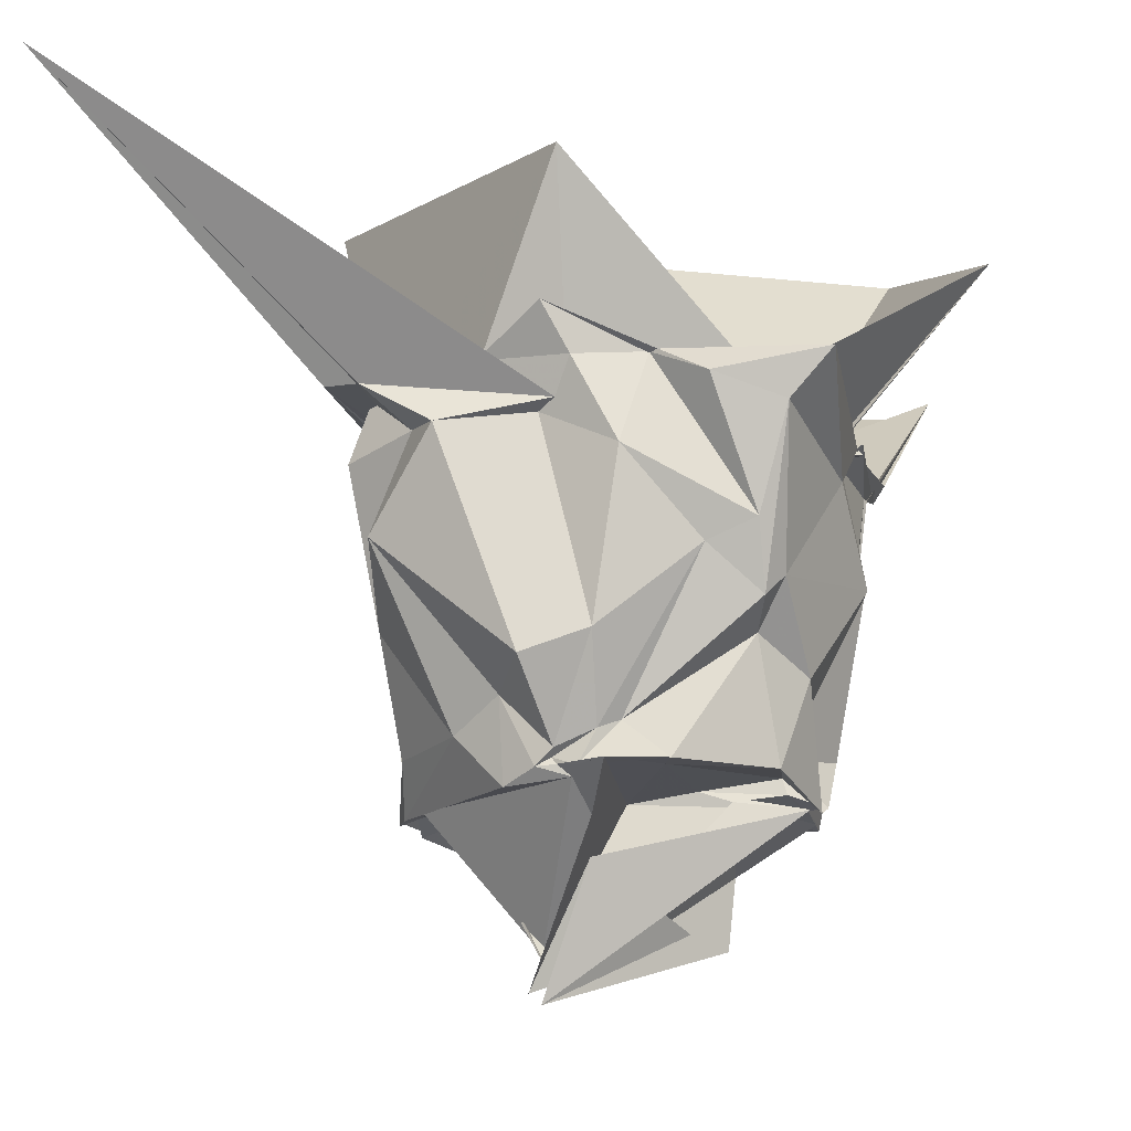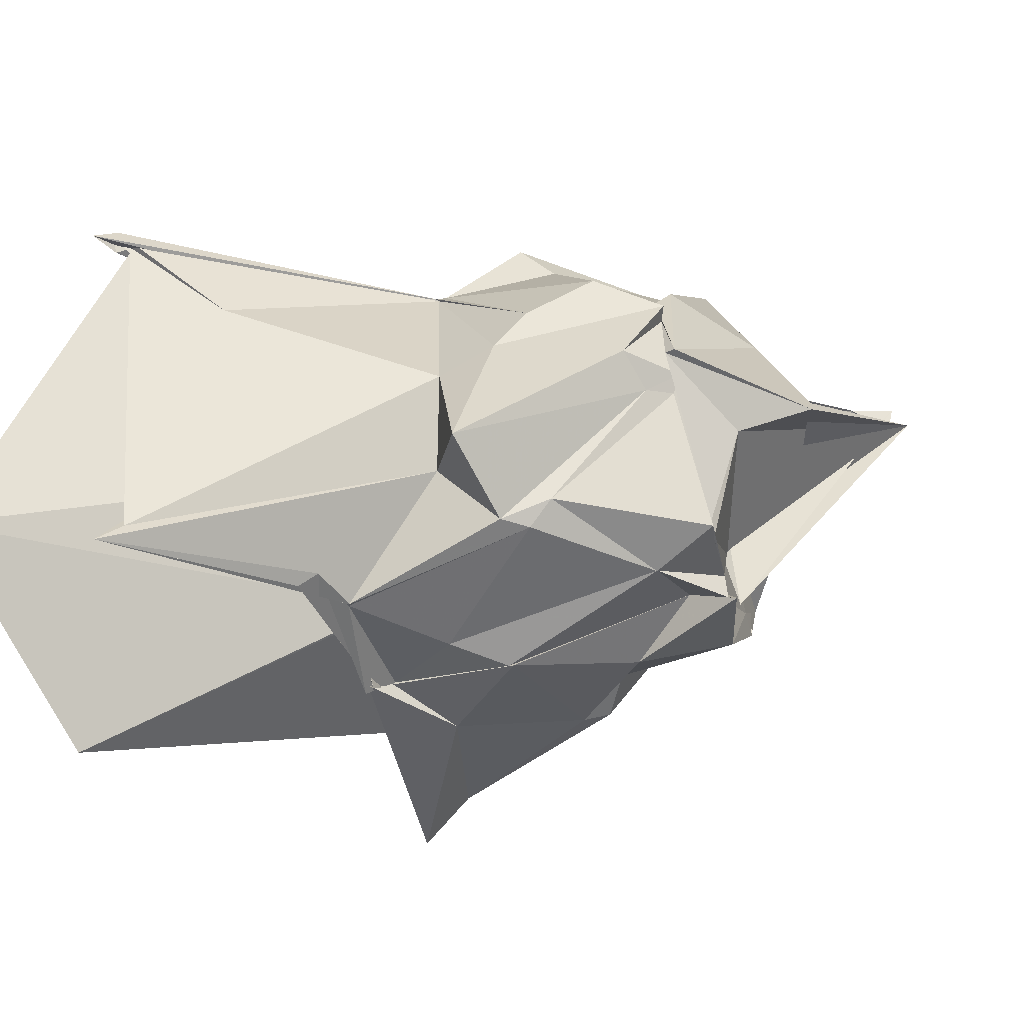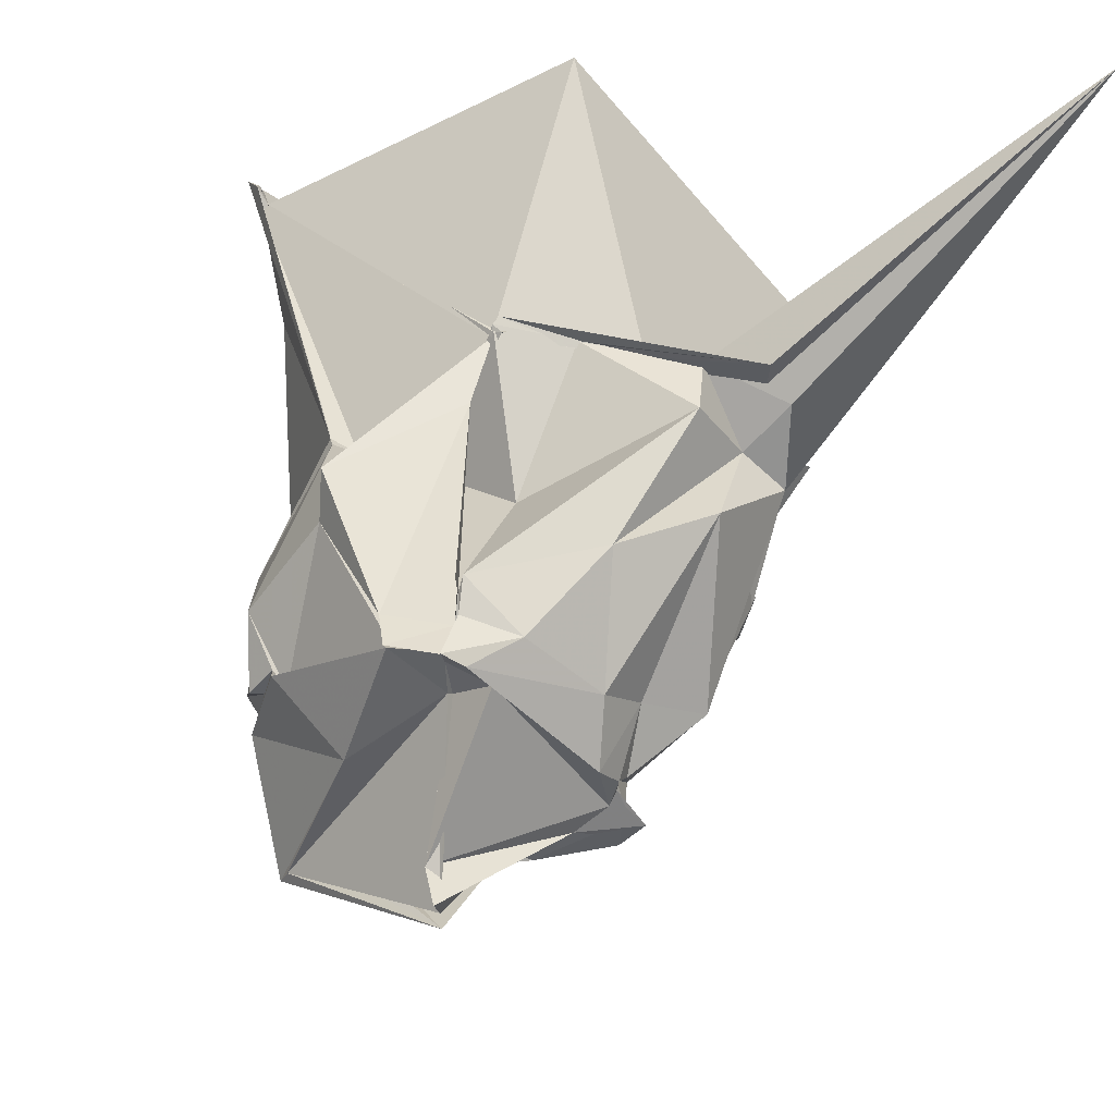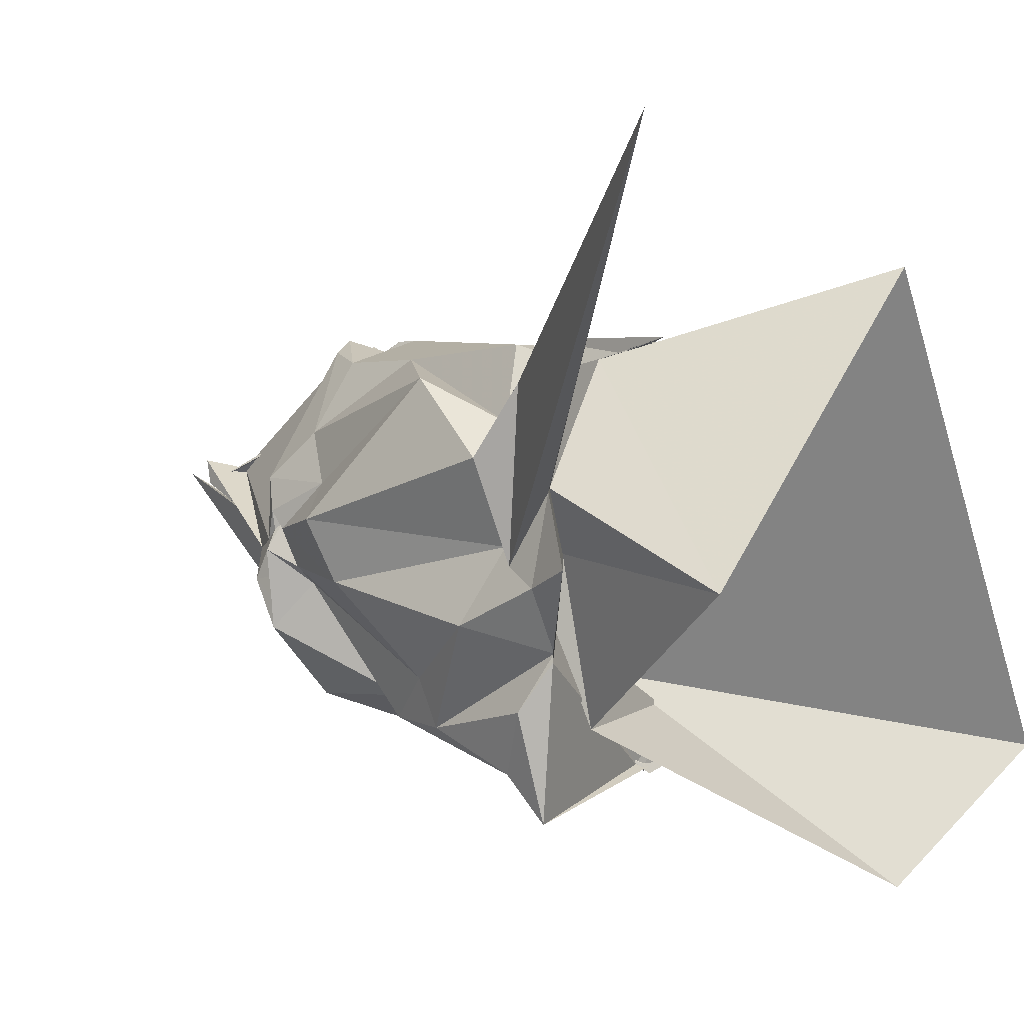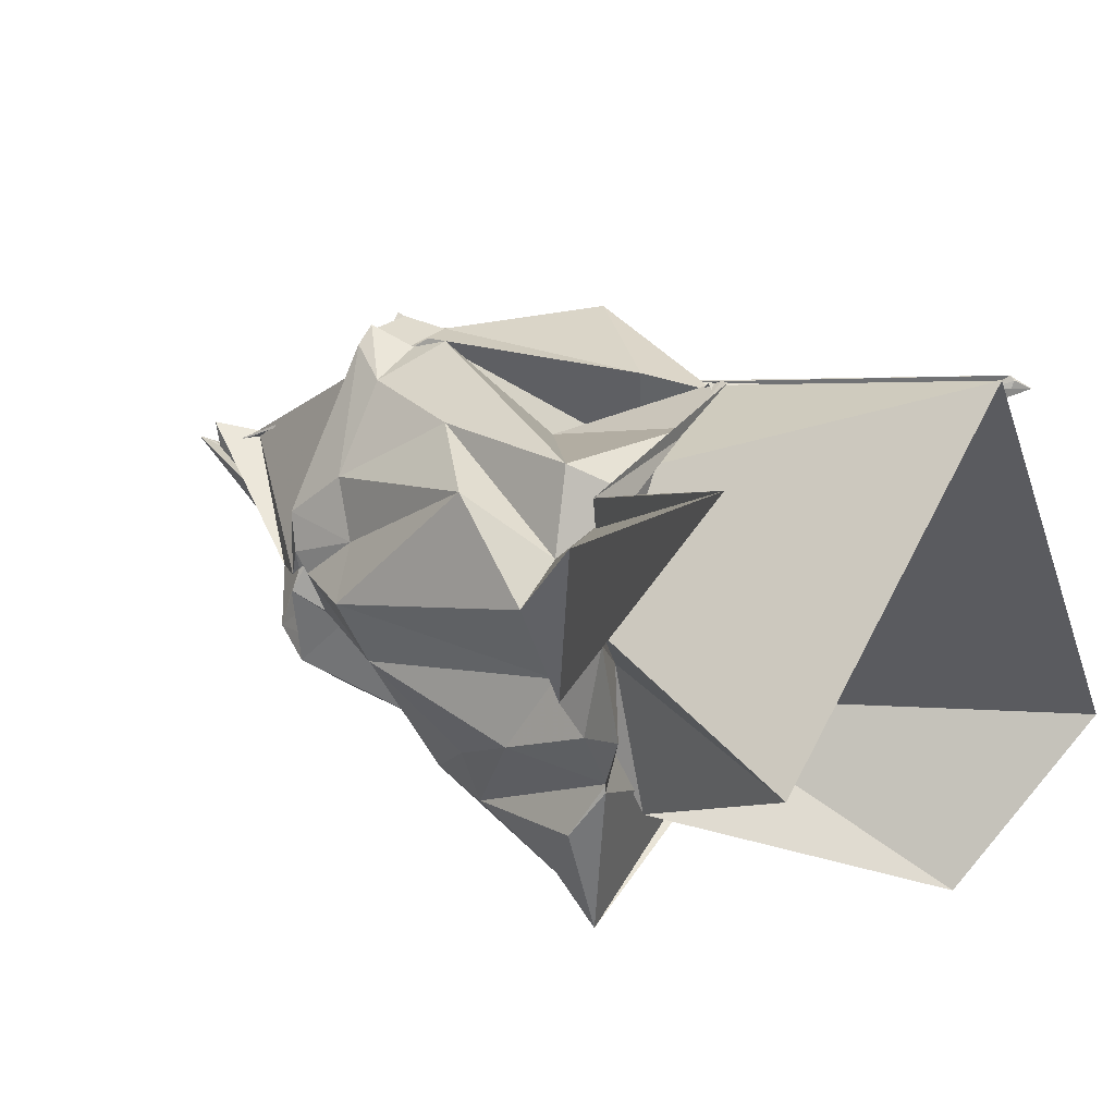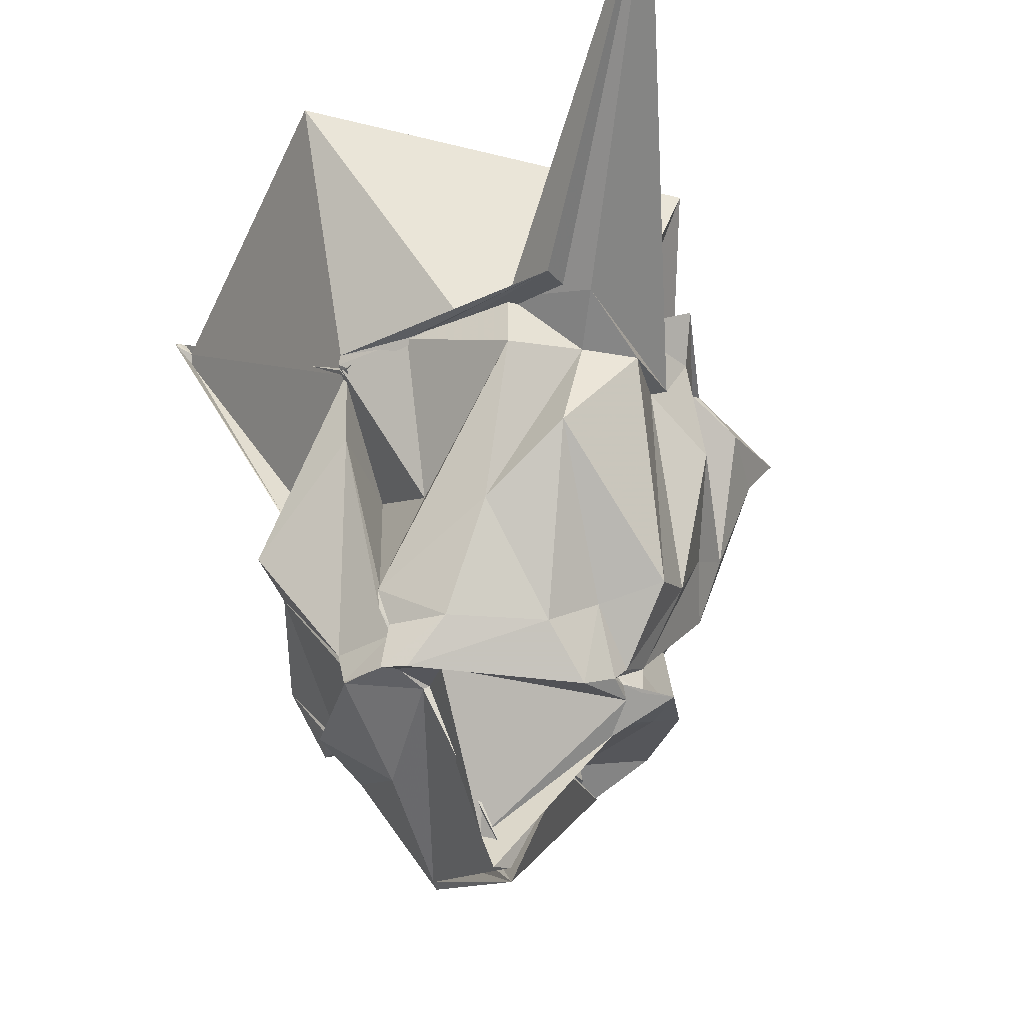
<metadata>
{"format":"obj","ext":"obj","renderer":"f3d","projection":"perspective","resolution":1024,"background":"white","views":[{"elev":-16.9,"azim":-76.8,"up":"+Z"},{"elev":-44.0,"azim":106.5,"up":"+Y"},{"elev":56.0,"azim":-164.3,"up":"+Y"},{"elev":6.4,"azim":-57.7,"up":"+Y"},{"elev":31.5,"azim":-58.9,"up":"+Y"},{"elev":-28.4,"azim":-146.9,"up":"+Z"}]}
</metadata>
<code>
v -0.8246 -0.8735 0.8243
v -1.485 -0.02544 -1.413
v 0.8121 0.2304 1.483
v 1.14 0.7582 2.072
v 1.244 0.6499 2.18
v -0.7536 1.241 1.043
v -0.7246 1.26 1.008
v -0.6594 1.259 1.053
v -1.142 1.204 1.108
v -1.854 1.155 1.188
v -2.391 1.071 1.097
v -2.281 -0.01268 0.9679
v -2.369 -0.117 1.178
v -2.189 -0.5183 1.22
v -2.308 -0.8694 1.043
v -2.213 -1.542 1.163
v -0.7726 -1.461 1.061
v -0.8264 -1.429 1.038
v -0.7995 -1.498 1.083
v 0.1795 -1.428 1.03
v 1.054 -1.705 1.973
v 0.9675 -1.559 1.853
v 0.1107 0.721 0.3942
v 0.1263 0.7281 0.4077
v -0.04201 0.6634 0.3906
v -0.6711 1.188 1.024
v -0.4977 0.5366 0.4414
v -1.044 0.8486 0.1806
v -1.927 1.265 0.7948
v -2.174 0.8234 0.8787
v -2.448 0.6323 0.8255
v -2.227 0.09365 0.9094
v -2.349 -0.3808 0.6604
v -2.041 -1.081 0.2873
v -2.178 -1.279 0.8889
v -1.302 -1.437 0.6872
v -0.905 -1.371 0.9551
v -0.9054 -1.359 0.9416
v -0.1374 -1.413 0.9633
v -0.1133 -1.425 0.9509
v 0.136 -0.7715 0.3665
v 0.3992 -0.2794 0.279
v 0.3926 0.1061 -0.2424
v 0.09508 0.7539 0.3546
v -0.0141 1.159 -0.09022
v -0.6773 1.178 0.5453
v -0.9846 1.207 -0.7038
v -0.9791 1.216 -0.5858
v -1.684 1.137 -0.1329
v -2.182 1.062 0.2767
v -2.333 0.1829 -0.4689
v -2.239 -0.2053 -0.3251
v -2.045 -0.7839 0.1669
v -1.875 -1.079 -0.105
v -1.766 -1.177 0.02835
v -0.8005 -1.498 0.1911
v -0.8043 -1.49 0.2182
v -0.5941 -1.429 0.5123
v 0.02511 -1.251 -0.1499
v 0.1289 -1.243 -0.007659
v 0.6162 -1.006 0.1218
v 0.4064 -0.1272 -0.04868
v 0.3002 0.3687 -0.6221
v -0.05482 0.935 -0.2912
v -0.5846 1.056 -0.8538
v -1.006 1.112 -0.8462
v -1.011 1.138 -0.791
v -1.377 1.084 -0.7989
v -1.82 0.6647 -0.7818
v -1.984 0.368 -0.6025
v -1.992 0.06365 -0.9122
v -1.969 -0.1715 -0.8124
v -1.879 -0.2864 -0.7528
v -1.64 -0.9946 -0.25
v -1.286 -1.227 -0.4344
v -1.015 -1.025 -0.8174
v -0.5165 -1.253 -0.7402
v -0.541 -1.235 -0.7339
v 0.08095 -1.119 -0.2889
v 0.09081 -0.4234 -0.8608
v 0.31 -0.296 -0.788
v 0.1786 0.1548 -1.01
v -0.06701 0.3332 -1.03
v -0.7251 1.086 -1.05
v -0.6791 1.123 -1.073
v -1.035 1.181 -1.077
v -1.004 1.204 -1.089
v -1.142 1.132 -1.09
v -1.878 0.368 -1.09
v -1.97 0.1702 -1.006
v -1.939 0.08542 -0.955
v -2.014 -0.07475 -1.019
v -1.98 -0.5751 -0.9978
v -1.455 -1.077 -0.9703
v -0.9063 -1.22 -1.112
v -0.8561 -1.248 -1.072
v -0.8085 -1.124 -1.07
v -0.3848 -1.122 -1.102
v -0.01191 -0.3886 -0.9987
v 0.03584 -0.2949 -1.05
v 0.08496 0.1309 -0.9725
v 0.05197 0.3365 -0.9322
v 1.065 0.6888 2.019
v 1.141 0.7312 2.104
v 1.088 0.6415 2.095
v -0.6622 1.238 1.022
v -0.6793 1.273 1.106
v -2.241 1.316 1.15
v -3.728 2.559 2.677
v -2.26 0.4376 1.222
v -2.492 0.02391 1.461
v -2.21 -0.5683 1.225
v -0.8427 -1.439 1.008
v -0.7653 -1.496 1.024
v -0.7926 -1.44 1.045
v 0.1874 -1.5 1.144
v 0.7879 -1.188 1.715
v -0.04354 -0.4661 0.947
v 1.053 0.6957 2.003
v -0.6718 1.22 0.9916
v -1.531 1.168 1.129
v -2.194 0.4522 1.19
v -1.829 0.01939 1.059
v -1.951 -0.3595 1.051
v -0.4843 -1.152 1.056
v -0.5161 -1.212 1.067
v -0.5641 -1.075 0.8744
v 1.171 -1.46 2.846
v -0.6699 1.725 2.724
v -2.407 -0.05035 2.422
v -1.7 -1.055 1.183
v -0.02498 -2.216 2.461
v 0.01894 0.4278 -1.024
v -0.7082 1.152 -1.101
v -0.9991 1.107 -1.018
v -1.011 1.055 -1.044
v -1.282 0.9864 -1.076
v -1.932 -0.02528 -1.064
v -1.956 0.05237 -0.9961
v -2.134 -0.2456 -1.01
v -1.835 -0.5127 -0.9976
v -0.9929 -1.011 -0.9204
v -0.9962 -1.039 -1.017
v -0.4829 -1.127 -1.084
v -0.4447 -1.021 -1.083
v 0.1596 -0.2249 -0.9996
v 0.183 -0.235 -1.057
v -0.5295 0.4072 -1.414
v -1.03 0.807 -1.083
v -1.05 0.7704 -1.058
v -1.129 0.3275 -1.876
v -1.776 -0.09829 -1.24
v -1.027 -0.1321 -1.033
v -1.04 -0.5444 -0.9819
v -1.046 -0.7377 -1.051
v -0.2064 -0.6017 -1.319
v -0.1996 -0.5537 -1.749
v -0.2454 -0.4532 -1.739
v -1.27 0.2251 -2.069
v -1.25 0.3788 -2.11
v -1.022 -1.17 -1.11
v -1.316 0.2892 -2.185
f 3 23 4
f 4 23 24
f 4 24 5
f 5 24 25
f 5 25 6
f 6 25 26
f 6 26 7
f 7 26 27
f 7 27 8
f 8 27 28
f 8 28 9
f 9 28 29
f 9 29 10
f 10 29 30
f 10 30 11
f 11 30 31
f 11 31 12
f 12 31 32
f 12 32 13
f 13 32 33
f 13 33 14
f 14 33 34
f 14 34 15
f 15 34 35
f 15 35 16
f 16 35 36
f 16 36 17
f 17 36 37
f 17 37 18
f 18 37 38
f 18 38 19
f 19 38 39
f 19 39 20
f 20 39 40
f 20 40 21
f 21 40 41
f 21 41 22
f 22 41 42
f 22 42 3
f 3 42 23
f 23 43 24
f 24 43 44
f 24 44 25
f 25 44 45
f 25 45 26
f 26 45 46
f 26 46 27
f 27 46 47
f 27 47 28
f 28 47 48
f 28 48 29
f 29 48 49
f 29 49 30
f 30 49 50
f 30 50 31
f 31 50 51
f 31 51 32
f 32 51 52
f 32 52 33
f 33 52 53
f 33 53 34
f 34 53 54
f 34 54 35
f 35 54 55
f 35 55 36
f 36 55 56
f 36 56 37
f 37 56 57
f 37 57 38
f 38 57 58
f 38 58 39
f 39 58 59
f 39 59 40
f 40 59 60
f 40 60 41
f 41 60 61
f 41 61 42
f 42 61 62
f 42 62 23
f 23 62 43
f 43 63 44
f 44 63 64
f 44 64 45
f 45 64 65
f 45 65 46
f 46 65 66
f 46 66 47
f 47 66 67
f 47 67 48
f 48 67 68
f 48 68 49
f 49 68 69
f 49 69 50
f 50 69 70
f 50 70 51
f 51 70 71
f 51 71 52
f 52 71 72
f 52 72 53
f 53 72 73
f 53 73 54
f 54 73 74
f 54 74 55
f 55 74 75
f 55 75 56
f 56 75 76
f 56 76 57
f 57 76 77
f 57 77 58
f 58 77 78
f 58 78 59
f 59 78 79
f 59 79 60
f 60 79 80
f 60 80 61
f 61 80 81
f 61 81 62
f 62 81 82
f 62 82 43
f 43 82 63
f 63 83 64
f 64 83 84
f 64 84 65
f 65 84 85
f 65 85 66
f 66 85 86
f 66 86 67
f 67 86 87
f 67 87 68
f 68 87 88
f 68 88 69
f 69 88 89
f 69 89 70
f 70 89 90
f 70 90 71
f 71 90 91
f 71 91 72
f 72 91 92
f 72 92 73
f 73 92 93
f 73 93 74
f 74 93 94
f 74 94 75
f 75 94 95
f 75 95 76
f 76 95 96
f 76 96 77
f 77 96 97
f 77 97 78
f 78 97 98
f 78 98 79
f 79 98 99
f 79 99 80
f 80 99 100
f 80 100 81
f 81 100 101
f 81 101 82
f 82 101 102
f 82 102 63
f 63 102 83
f 103 104 118
f 104 119 118
f 104 105 119
f 105 120 119
f 105 106 120
f 106 107 120
f 107 121 120
f 107 108 121
f 108 122 121
f 108 109 122
f 109 110 122
f 110 123 122
f 110 111 123
f 111 124 123
f 111 112 124
f 112 113 124
f 113 125 124
f 113 114 125
f 114 126 125
f 114 115 126
f 115 116 126
f 116 127 126
f 116 117 127
f 117 118 127
f 117 103 118
f 118 119 128
f 119 129 128
f 119 120 129
f 120 121 129
f 121 130 129
f 121 122 130
f 122 123 130
f 123 131 130
f 123 124 131
f 124 125 131
f 125 132 131
f 125 126 132
f 126 127 132
f 127 128 132
f 127 118 128
f 133 148 134
f 134 148 149
f 134 149 135
f 135 149 150
f 135 150 136
f 136 150 137
f 137 150 151
f 137 151 138
f 138 151 152
f 138 152 139
f 139 152 140
f 140 152 153
f 140 153 141
f 141 153 154
f 141 154 142
f 142 154 143
f 143 154 155
f 143 155 144
f 144 155 156
f 144 156 145
f 145 156 146
f 146 156 157
f 146 157 147
f 147 157 148
f 147 148 133
f 148 158 149
f 149 158 159
f 149 159 150
f 150 159 151
f 151 159 160
f 151 160 152
f 152 160 153
f 153 160 161
f 153 161 154
f 154 161 155
f 155 161 162
f 155 162 156
f 156 162 157
f 157 162 158
f 157 158 148
f 3 4 103
f 103 4 104
f 4 5 104
f 104 5 105
f 5 6 105
f 105 6 106
f 6 7 106
f 7 8 106
f 106 8 107
f 8 9 107
f 107 9 108
f 9 10 108
f 108 10 109
f 10 11 109
f 11 12 109
f 109 12 110
f 12 13 110
f 110 13 111
f 13 14 111
f 111 14 112
f 14 15 112
f 15 16 112
f 112 16 113
f 16 17 113
f 113 17 114
f 17 18 114
f 114 18 115
f 18 19 115
f 19 20 115
f 115 20 116
f 20 21 116
f 116 21 117
f 21 22 117
f 117 22 103
f 22 3 103
f 83 133 84
f 84 133 134
f 84 134 85
f 85 134 135
f 85 135 86
f 86 135 136
f 86 136 87
f 87 136 88
f 88 136 137
f 88 137 89
f 89 137 138
f 89 138 90
f 90 138 139
f 90 139 91
f 91 139 92
f 92 139 140
f 92 140 93
f 93 140 141
f 93 141 94
f 94 141 142
f 94 142 95
f 95 142 96
f 96 142 143
f 96 143 97
f 97 143 144
f 97 144 98
f 98 144 145
f 98 145 99
f 99 145 100
f 100 145 146
f 100 146 101
f 101 146 147
f 101 147 102
f 102 147 133
f 102 133 83
f 128 129 1
f 129 130 1
f 130 131 1
f 131 132 1
f 132 128 1
f 159 158 2
f 160 159 2
f 161 160 2
f 162 161 2
f 158 162 2

</code>
